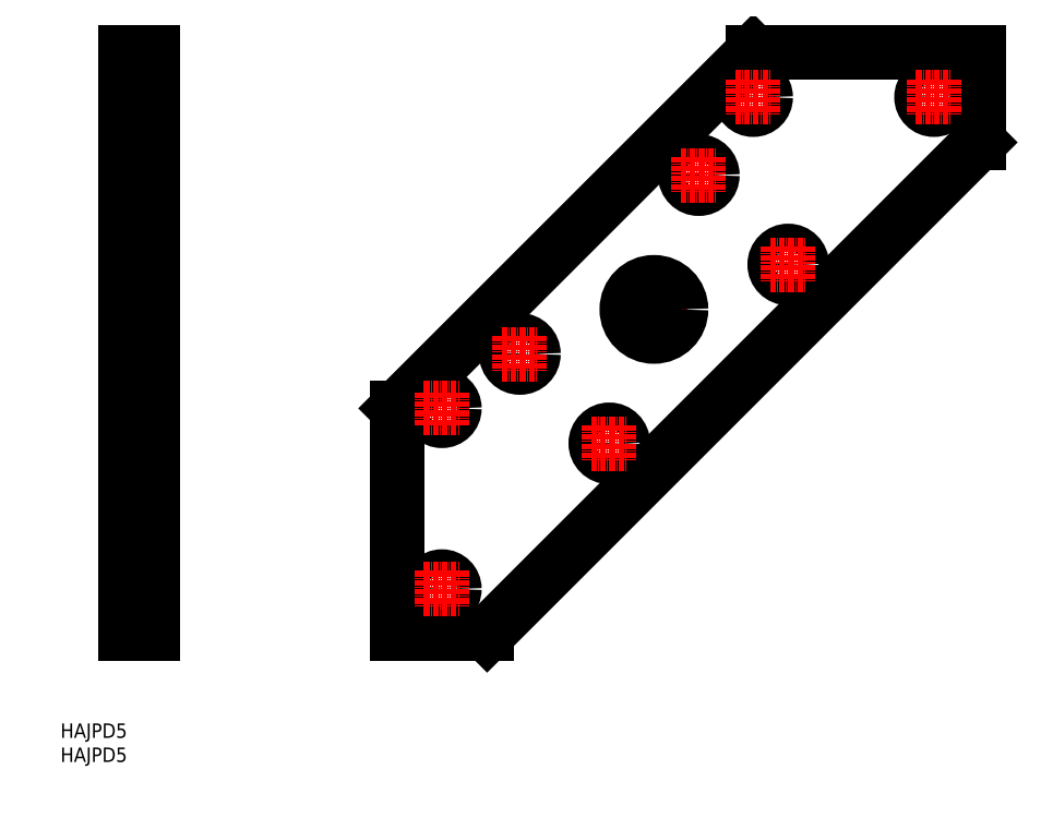
<metadata>
{"format":"dxf","ext":"dxf","renderer":"ezdxf+matplotlib","layout":"modelspace","background":"white","min_lineweight":24,"dpi":150}
</metadata>
<code>
0
SECTION
2
ENTITIES
0
LINE
8
0
10
108
20
89.26
30
0
11
186.9
21
168.2
31
0
0
LINE
8
0
10
128
20
39.26
30
0
11
236.9
21
148.2
31
0
0
LINE
8
0
10
54.01
20
39.26
30
0
11
54.01
21
168.2
31
0
0
LINE
8
0
10
48.01
20
39.26
30
0
11
48.01
21
168.2
31
0
0
LINE
8
0
10
54.01
20
39.26
30
0
11
48.01
21
39.26
31
0
0
LINE
8
0
10
54.01
20
89.26
30
0
11
48.01
21
89.26
31
0
0
CIRCLE
8
0
10
118
20
49.26
30
0
40
2.75
0
LINE
8
0
10
108
20
39.26
30
0
11
108
21
89.26
31
0
0
LINE
8
0
10
108
20
39.26
30
0
11
128
21
39.26
31
0
0
LINE
8
0
10
54.01
20
168.2
30
0
11
48.01
21
168.2
31
0
0
LINE
8
CENTER
10
164.9
20
118.7
30
0
11
164.9
21
103.7
31
0
0
LINE
8
0
10
236.9
20
168.2
30
0
11
186.9
21
168.2
31
0
0
LINE
8
CENTER
10
157.4
20
111.2
30
0
11
172.4
21
111.2
31
0
0
CIRCLE
8
0
10
164.9
20
111.2
30
0
40
6
0
CIRCLE
8
0
10
194.7
20
121.1
30
0
40
3
0
CIRCLE
8
0
10
226.9
20
158.2
30
0
40
2.75
0
LINE
8
0
10
236.9
20
148.2
30
0
11
236.9
21
168.2
31
0
0
CIRCLE
8
0
10
118
20
89.26
30
0
40
2.75
0
LINE
8
CENTER
10
114
20
89.26
30
0
11
122
21
89.26
31
0
0
CIRCLE
8
0
10
155.1
20
81.51
30
0
40
3
0
CIRCLE
8
0
10
135.3
20
101.3
30
0
40
3
0
CIRCLE
8
0
10
174.9
20
140.9
30
0
40
3
0
CIRCLE
8
0
10
186.9
20
158.2
30
0
40
2.75
0
TEXT
8
0
10
33.58
20
16.29
30
0
40
3.2
1
HAJPD5
0
TEXT
8
0
10
33.58
20
10.96
30
0
40
3.2
1
HAJPD5
0
LINE
8
CENTER
10
118
20
53.26
30
0
11
118
21
45.26
31
0
0
LINE
8
CENTER
10
114
20
49.26
30
0
11
122
21
49.26
31
0
0
LINE
8
CENTER
10
131.3
20
101.3
30
0
11
139.3
21
101.3
31
0
0
LINE
8
CENTER
10
135.3
20
105.3
30
0
11
135.3
21
97.31
31
0
0
LINE
8
CENTER
10
151.1
20
81.51
30
0
11
159.1
21
81.51
31
0
0
LINE
8
CENTER
10
155.1
20
85.51
30
0
11
155.1
21
77.51
31
0
0
LINE
8
CENTER
10
174.9
20
144.9
30
0
11
174.9
21
136.9
31
0
0
LINE
8
CENTER
10
170.9
20
140.9
30
0
11
178.9
21
140.9
31
0
0
LINE
8
CENTER
10
194.7
20
125.1
30
0
11
194.7
21
117.1
31
0
0
LINE
8
CENTER
10
190.7
20
121.1
30
0
11
198.7
21
121.1
31
0
0
LINE
8
CENTER
10
186.9
20
162.2
30
0
11
186.9
21
154.2
31
0
0
LINE
8
CENTER
10
182.9
20
158.2
30
0
11
190.9
21
158.2
31
0
0
LINE
8
CENTER
10
226.9
20
162.2
30
0
11
226.9
21
154.2
31
0
0
LINE
8
CENTER
10
222.9
20
158.2
30
0
11
230.9
21
158.2
31
0
0
LINE
8
CENTER
10
118
20
85.52
30
0
11
118
21
92.99
31
0
0
ENDSEC
0
EOF

</code>
